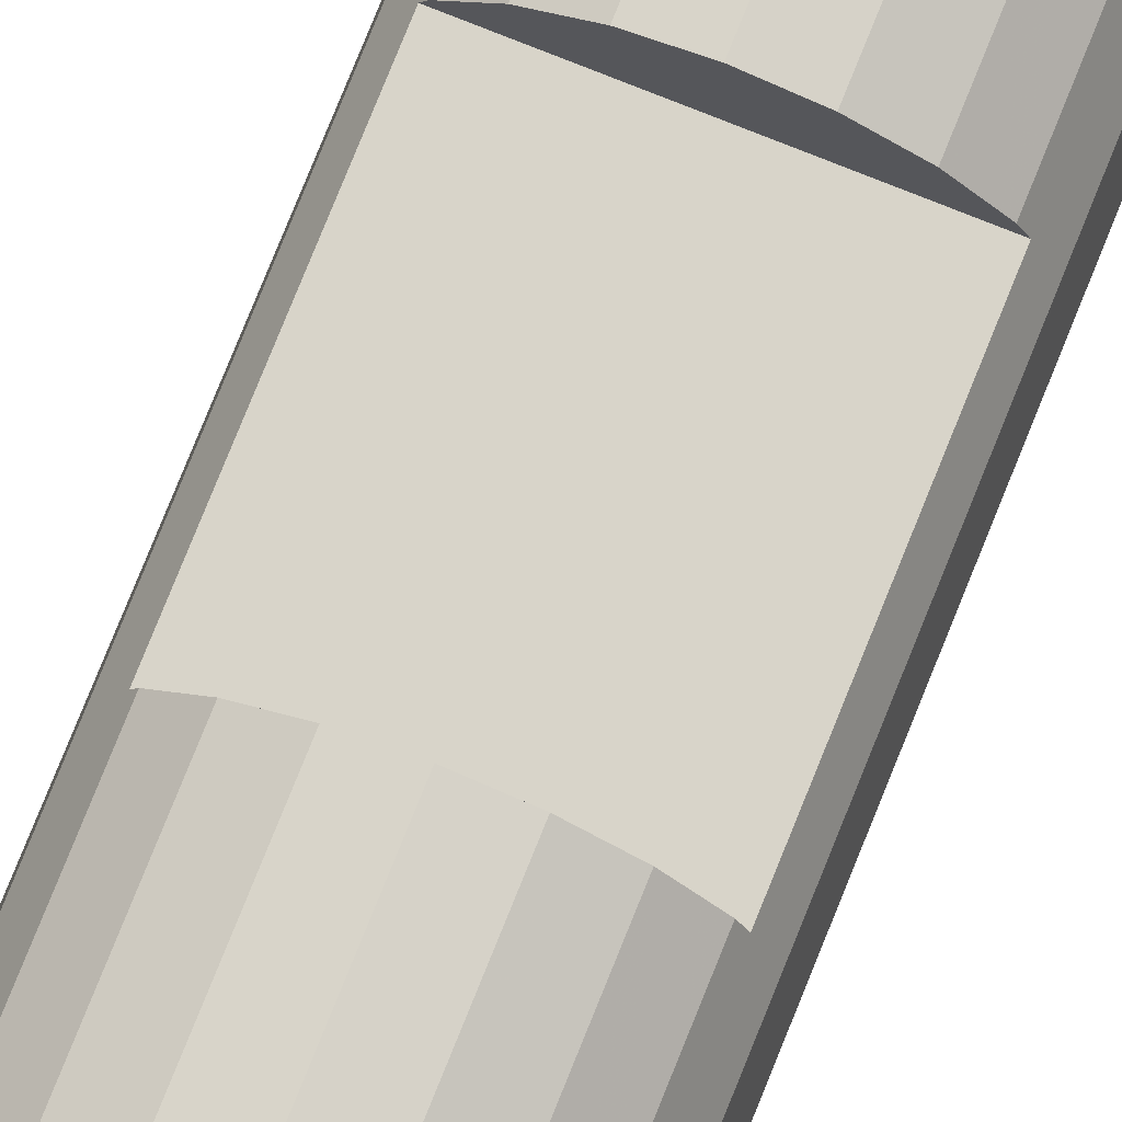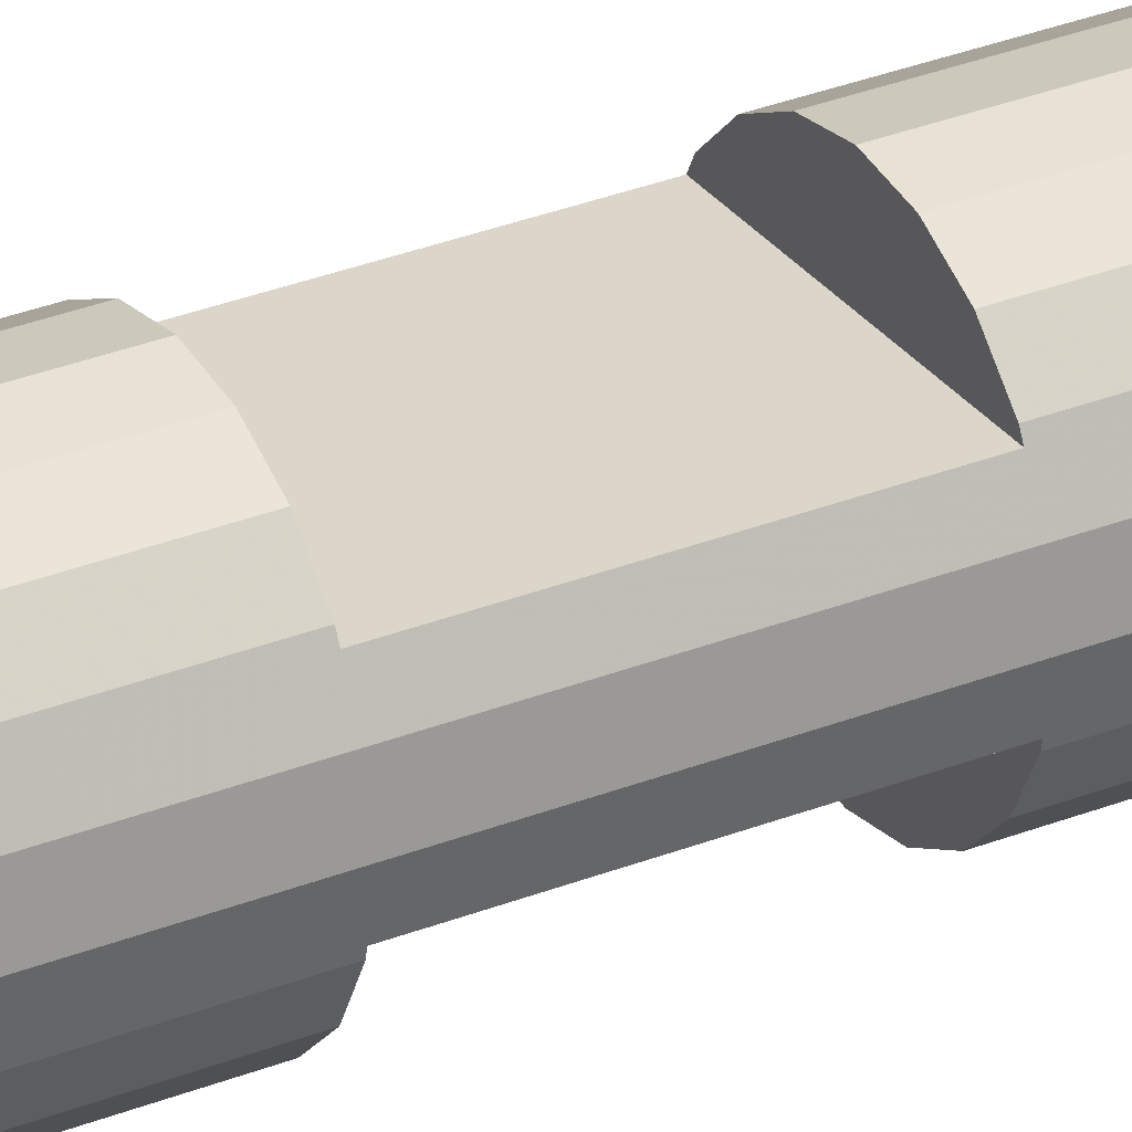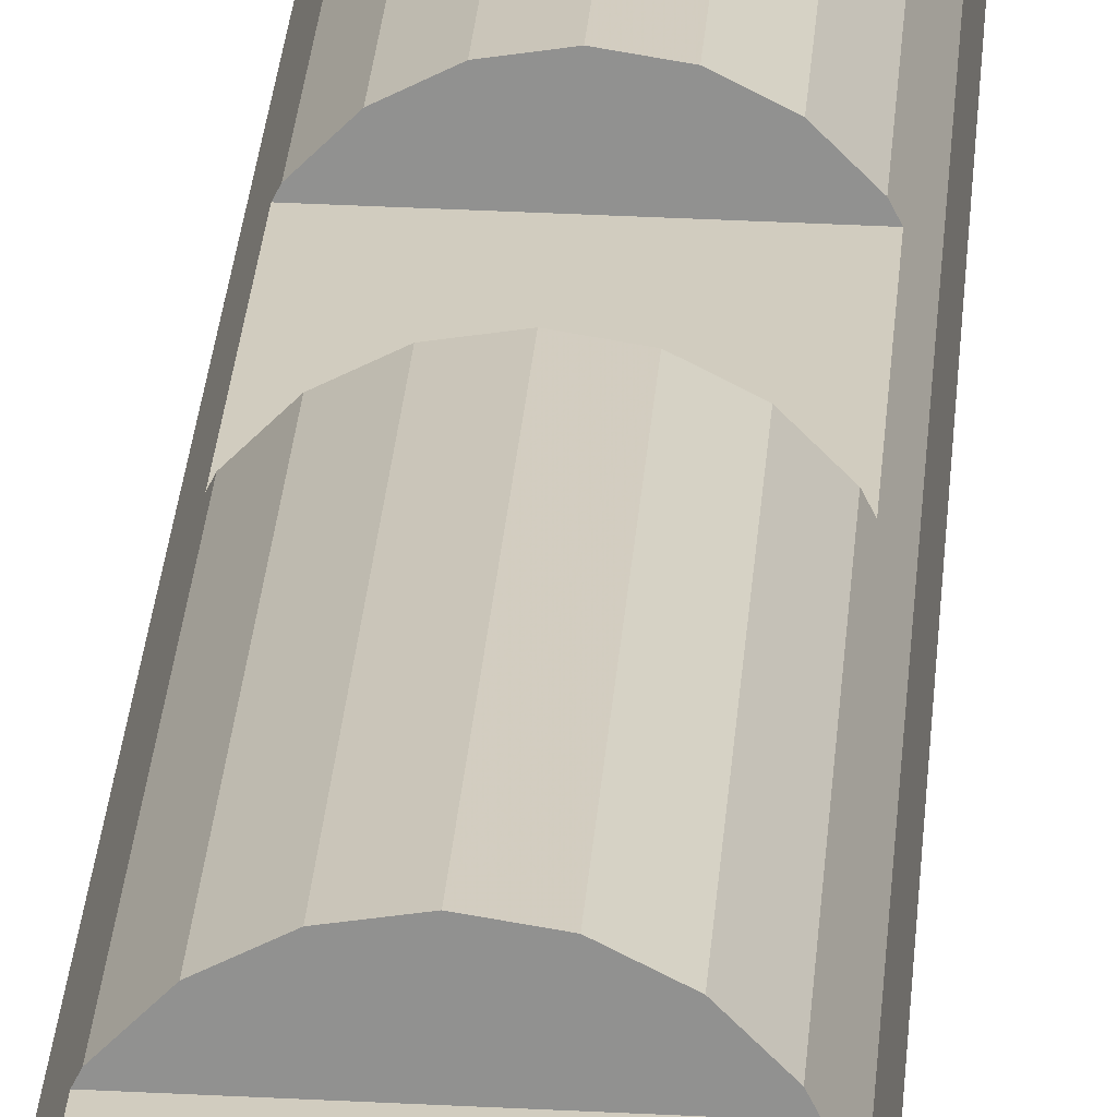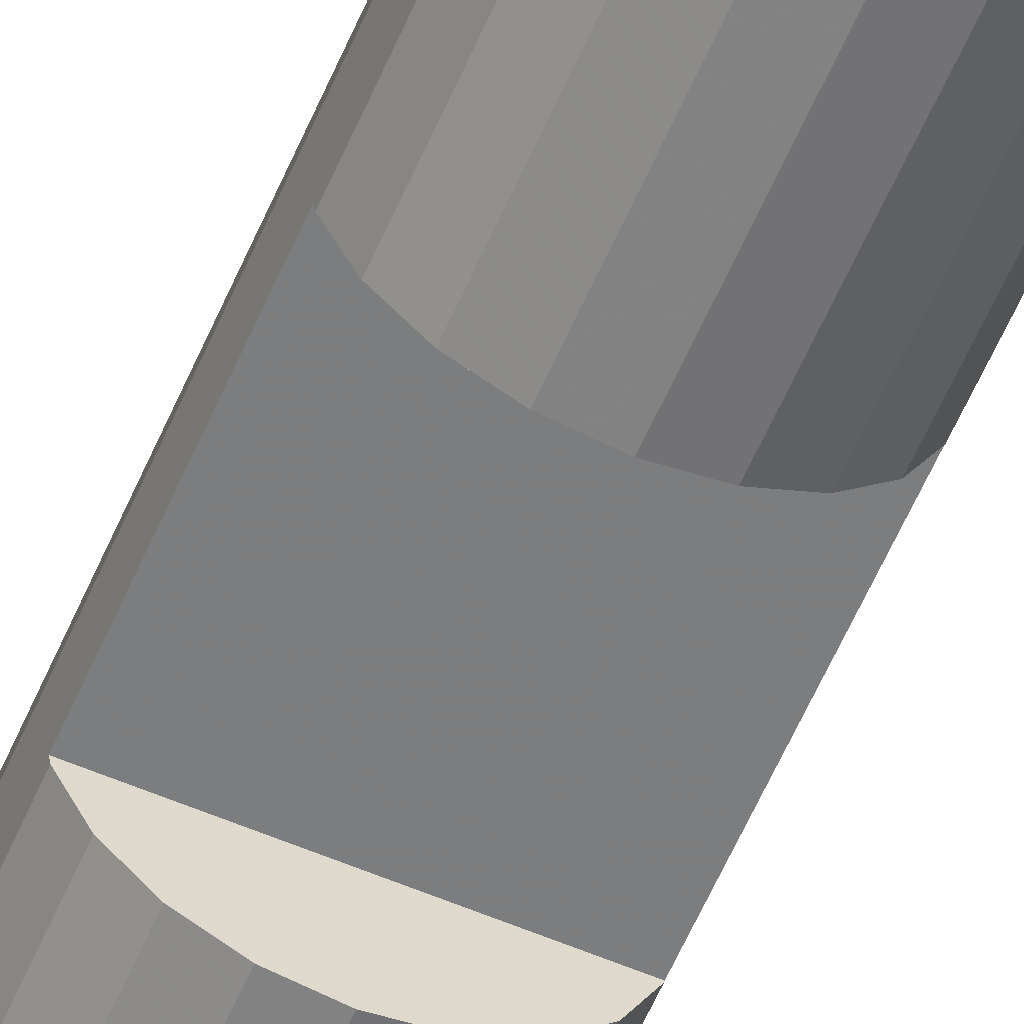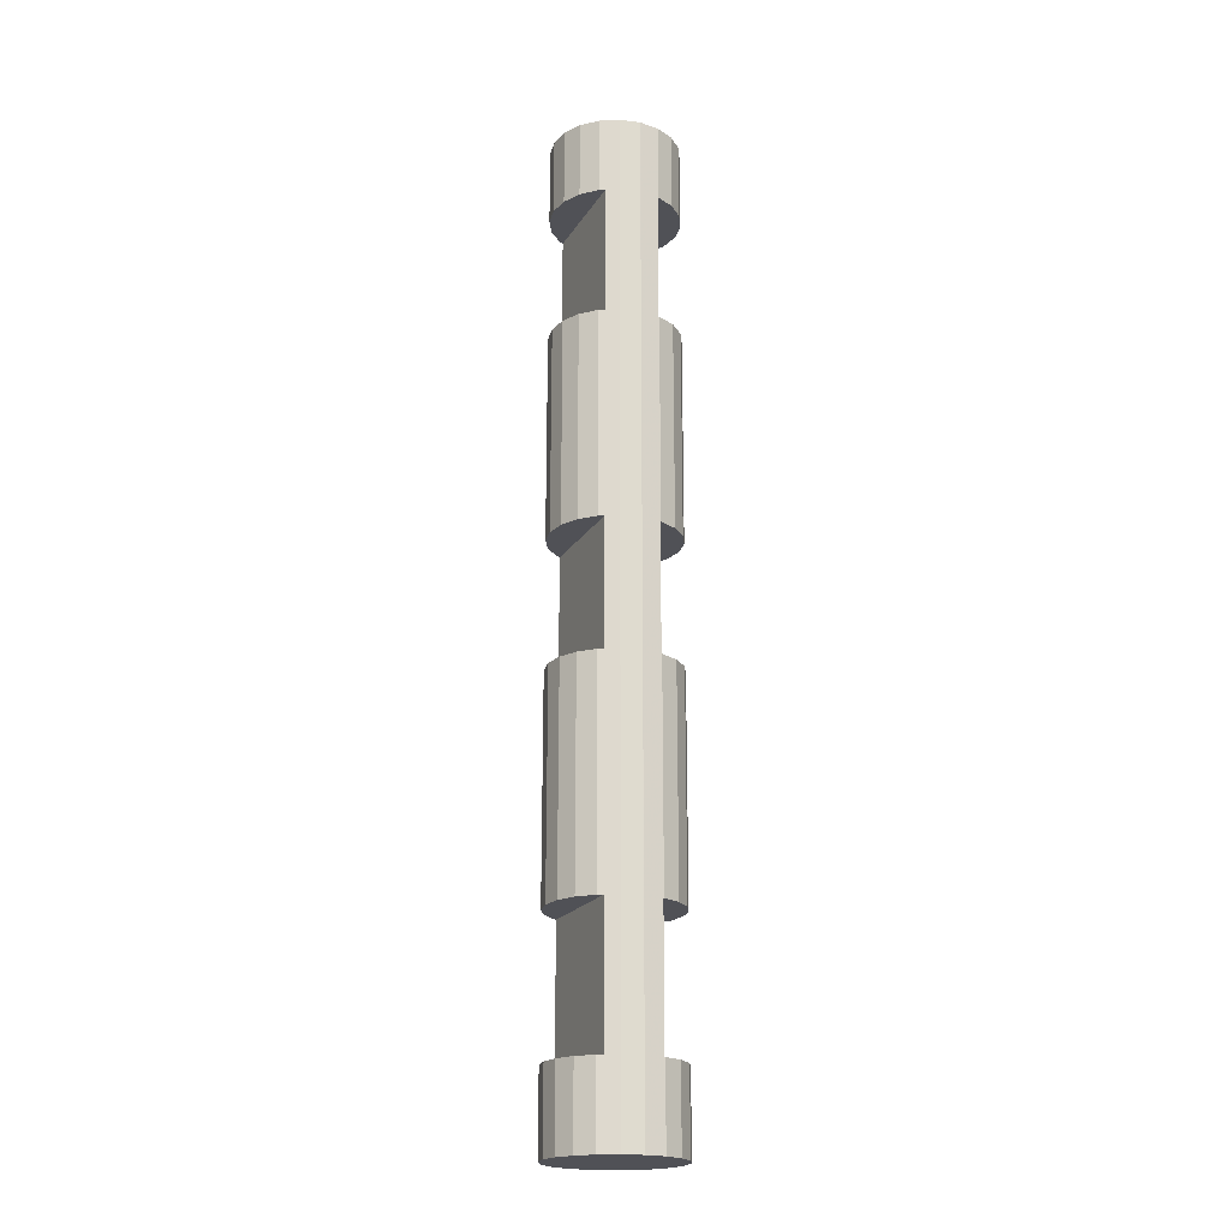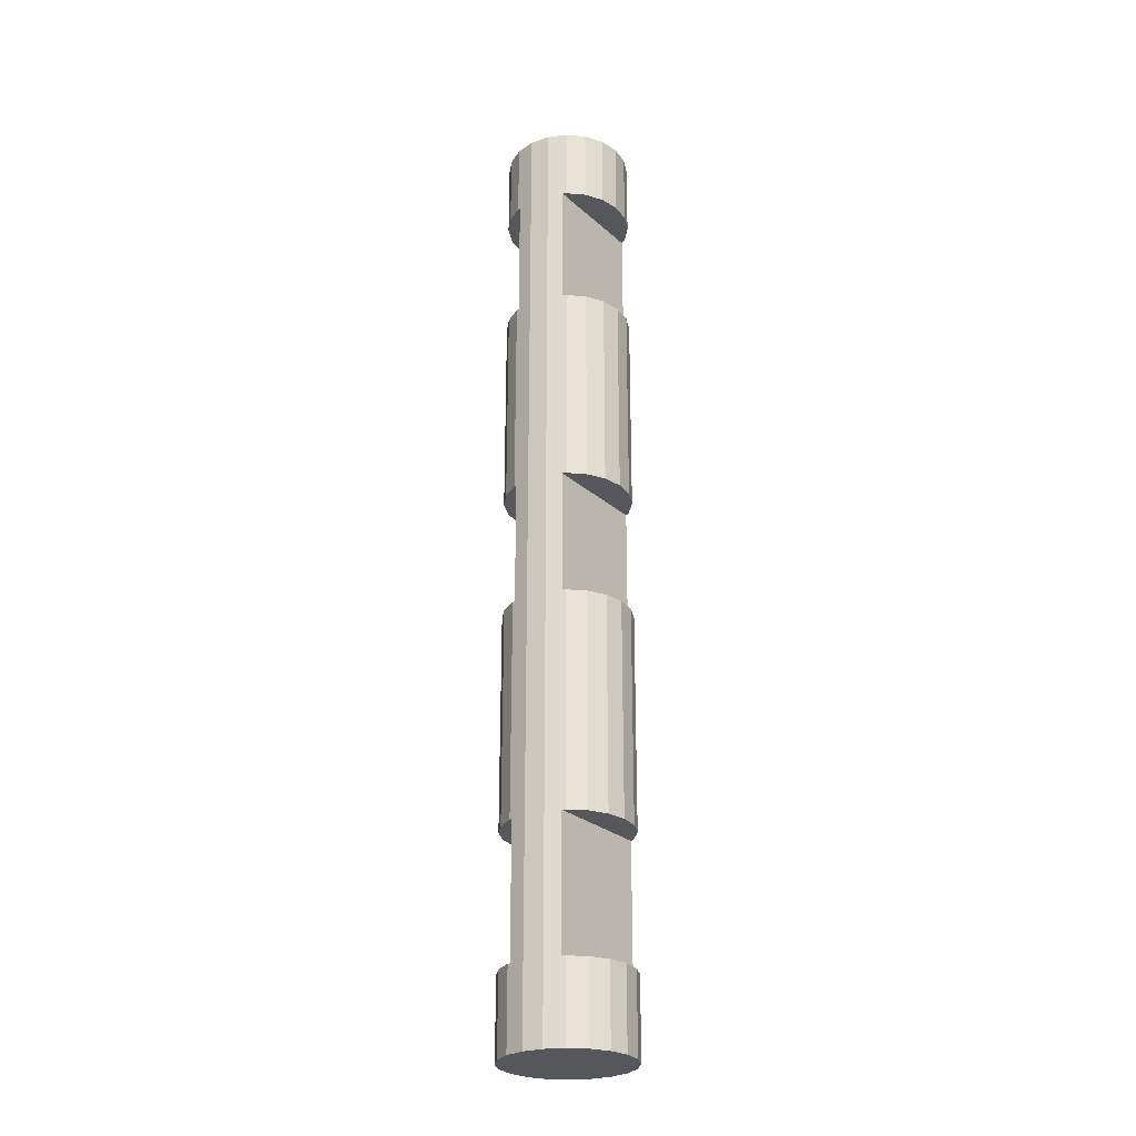
<metadata>
{"format":"obj","ext":"obj","renderer":"f3d","projection":"perspective","resolution":1024,"background":"white","views":[{"elev":74.9,"azim":21.7,"up":"+Z"},{"elev":31.0,"azim":-119.7,"up":"+Z"},{"elev":23.6,"azim":3.5,"up":"+Z"},{"elev":-58.7,"azim":-23.1,"up":"+Z"},{"elev":-20.4,"azim":67.8,"up":"+Y"},{"elev":-26.5,"azim":-52.6,"up":"+Y"}]}
</metadata>
<code>
o obj_0
v -60.49 		99 		25.09
v -61.91 		99 		27.88
v -79.58 		-39.63 		19.34
v -64.12 		99 		30.09
v -79.51 		-39.63 		18.91
v -79.51 		-52 		18.91
v -80 		-52 		22
v -60 		-52 		22
v -60.49 		-52 		25.09
v -61.91 		-52 		27.88
v -64.12 		-52 		30.09
v -66.91 		-52 		31.51
v -70 		-52 		32
v -73.09 		-52 		31.51
v -75.88 		-52 		30.09
v -78.09 		-52 		27.88
v -79.51 		-52 		25.09
v -60.49 		-52 		18.91
v -60.49 		-39.63 		18.91
v -64.12 		34.63 		30.09
v -61.91 		34.63 		27.88
v -64.12 		-52 		13.91
v -61.91 		-52 		16.12
v -78.09 		-52 		16.12
v -75.88 		-52 		13.91
v -60.47 		-39.63 		19.01
v -73.09 		-52 		12.49
v -70 		-52 		12
v -66.91 		-52 		12.49
v -66.91 		34.63 		31.51
v -70 		34.63 		32
v -61.47 		-39.63 		27.02
v -78.38 		87 		27.32
v -61.47 		87 		27.02
v -61.91 		87 		27.88
v -64.12 		87 		30.09
v -66.91 		87 		31.51
v -70 		87 		32
v -61.91 		-39.63 		27.88
v -73.09 		87 		31.51
v -73.09 		34.63 		31.51
v -64.12 		-39.63 		30.09
v -66.91 		-39.63 		31.51
v -60 		0 		22
v -75.88 		34.63 		30.09
v -70 		-39.63 		32
v -60.49 		0 		25.09
v -73.09 		-39.63 		31.51
v -75.88 		-39.63 		30.09
v -78.09 		34.63 		27.88
v -78.09 		-39.63 		27.88
v -78.38 		-39.63 		27.32
v -78.38 		34.63 		27.32
v -79.51 		49.15 		25.09
v -60.47 		34.63 		19.01
v -79.58 		34.63 		19.34
v -79.51 		34.63 		18.91
v -75.88 		87 		30.09
v -78.09 		87 		27.88
v -60.49 		34.63 		18.91
v -78.09 		87 		16.12
v -75.88 		87 		13.91
v -73.09 		87 		12.49
v -61.47 		34.63 		27.02
v -70 		87 		12
v -66.91 		87 		12.49
v -64.12 		87 		13.91
v -78.09 		34.63 		16.12
v -61.91 		87 		16.12
v -79.58 		-19 		19.34
v -79.51 		-19 		18.91
v -75.88 		34.63 		13.91
v -73.09 		34.63 		12.49
v -60.49 		-19 		18.91
v -79.58 		67 		19.34
v -70 		34.63 		12
v -60.47 		-19 		19.01
v -79.51 		67 		18.91
v -66.91 		34.63 		12.49
v -60.49 		67 		18.91
v -64.12 		34.63 		13.91
v -60.47 		67 		19.01
v -61.91 		34.63 		16.12
v -61.47 		-19 		27.02
v -61.91 		-19 		27.88
v -64.12 		-19 		30.09
v -66.91 		-19 		31.51
v -61.47 		67 		27.02
v -70 		-19 		32
v -61.91 		67 		27.88
v -73.09 		-19 		31.51
v -64.12 		67 		30.09
v -75.88 		-19 		30.09
v -66.91 		67 		31.51
v -78.09 		-19 		27.88
v -70 		67 		32
v -78.38 		-19 		27.32
v -73.09 		67 		31.51
v -75.88 		67 		30.09
v -78.09 		67 		27.88
v -78.38 		67 		27.32
v -79.58 		15 		19.34
v -79.51 		15 		18.91
v -66.91 		99 		31.51
v -78.09 		-19 		16.12
v -70 		99 		32
v -75.88 		-19 		13.91
v -73.09 		99 		31.51
v -73.09 		-19 		12.49
v -75.88 		99 		30.09
v -70 		-19 		12
v -66.91 		-19 		12.49
v -78.09 		99 		27.88
v -64.12 		-19 		13.91
v -78.09 		67 		16.12
v -79.51 		99 		25.09
v -61.91 		-19 		16.12
v -75.88 		67 		13.91
v -80 		99 		22
v -73.09 		67 		12.49
v -78.09 		99 		16.12
v -70 		67 		12
v -75.88 		99 		13.91
v -64.12 		67 		13.91
v -61.91 		67 		16.12
v -66.91 		67 		12.49
v -73.09 		99 		12.49
v -70 		99 		12
v -66.91 		99 		12.49
v -64.12 		99 		13.91
v -61.91 		99 		16.12
v -78.09 		-39.63 		16.12
v -75.88 		-39.63 		13.91
v -79.58 		87 		19.34
v -73.09 		-39.63 		12.49
v -79.51 		87 		18.91
v -70 		-39.63 		12
v -60 		49.15 		22
v -66.91 		-39.63 		12.49
v -64.12 		-39.63 		13.91
v -61.91 		-39.63 		16.12
v -60.49 		87 		18.91
v -60.47 		87 		19.01
v -60 		99 		22
v -60.49 		99 		18.91
v -79.51 		99 		18.91
v -79.51 		3 		25.09
v -60.49 		15 		18.91
v -60.47 		15 		19.01
v -61.47 		15 		27.02
v -61.91 		15 		27.88
v -64.12 		15 		30.09
v -66.91 		15 		31.51
v -70 		15 		32
v -73.09 		15 		31.51
v -75.88 		15 		30.09
v -78.09 		15 		27.88
v -78.38 		15 		27.32
v -78.09 		15 		16.12
v -75.88 		15 		13.91
v -73.09 		15 		12.49
v -70 		15 		12
v -66.91 		15 		12.49
v -64.12 		15 		13.91
v -61.91 		15 		16.12
g group_undefined
f 2 4 36
f 5 6 3
f 6 7 3
f 10 11 9
f 8 9 11
f 8 11 12
f 8 12 13
f 8 13 14
f 8 14 15
f 16 18 15
f 17 18 16
f 7 18 17
f 6 18 7
f 8 15 18
f 141 19 18
f 77 8 26
f 18 6 23
f 22 23 6
f 22 6 24
f 22 24 25
f 22 25 27
f 22 27 28
f 22 28 29
f 90 20 21
f 8 18 26
f 19 26 18
f 84 32 9
f 30 96 31
f 39 10 32
f 10 9 32
f 39 42 11
f 39 11 10
f 41 31 96
f 42 43 12
f 42 12 11
f 43 46 13
f 43 13 12
f 46 48 14
f 46 14 13
f 48 49 15
f 48 15 14
f 49 51 16
f 49 16 15
f 17 16 52
f 51 52 16
f 50 54 53
f 26 3 77
f 84 52 32
f 33 34 35
f 33 35 36
f 33 36 37
f 33 37 38
f 33 38 40
f 33 40 58
f 33 58 59
f 57 60 56
f 55 56 60
f 123 62 61
f 63 62 123
f 53 64 21
f 53 21 20
f 53 20 30
f 53 30 31
f 53 31 41
f 53 41 45
f 53 45 50
f 130 67 66
f 69 67 130
f 70 3 7
f 69 142 62
f 63 67 62
f 65 67 63
f 66 67 65
f 69 62 67
f 122 76 73
f 79 76 122
f 47 9 8
f 143 144 82
f 47 84 9
f 138 80 82
f 60 57 68
f 60 68 72
f 60 72 73
f 60 73 76
f 60 76 79
f 60 79 81
f 60 81 83
f 7 119 102
f 52 97 17
f 157 147 95
f 54 147 53
f 56 55 102
f 70 77 3
f 84 97 52
f 71 74 70
f 77 70 74
f 103 70 102
f 82 75 143
f 97 84 85
f 97 85 86
f 97 86 87
f 97 87 89
f 97 89 91
f 97 91 93
f 97 93 95
f 4 104 36
f 34 101 88
f 75 82 80
f 125 78 80
f 75 80 78
f 108 110 58
f 88 101 100
f 88 100 99
f 88 99 98
f 88 98 96
f 88 96 94
f 88 94 92
f 88 92 90
f 110 113 58
f 164 114 112
f 165 117 164
f 61 121 123
f 79 122 126
f 127 63 123
f 126 124 79
f 63 127 65
f 128 65 127
f 3 26 19
f 141 5 19
f 3 19 5
f 129 66 65
f 129 65 128
f 66 129 130
f 124 126 122
f 120 118 124
f 125 124 118
f 115 125 118
f 78 125 115
f 122 120 124
f 131 69 130
f 32 52 51
f 32 51 49
f 32 49 48
f 32 48 46
f 32 46 43
f 32 43 42
f 32 42 39
f 78 56 75
f 75 56 119
f 145 142 131
f 24 6 132
f 5 132 6
f 132 133 25
f 132 25 24
f 119 134 75
f 133 135 27
f 133 27 25
f 119 146 134
f 135 137 28
f 135 28 27
f 83 125 80
f 137 139 29
f 137 29 28
f 139 140 22
f 139 22 29
f 140 141 23
f 140 23 22
f 18 23 141
f 90 64 88
f 138 82 144
f 20 90 92
f 140 139 137
f 140 137 135
f 140 135 133
f 132 141 133
f 5 141 132
f 140 133 141
f 142 145 143
f 20 92 30
f 94 30 92
f 138 144 1
f 94 96 30
f 113 110 116
f 119 116 110
f 119 110 108
f 119 108 106
f 119 106 104
f 119 104 4
f 119 4 2
f 119 2 1
f 119 1 144
f 119 144 145
f 121 146 145
f 119 145 146
f 17 97 147
f 96 98 41
f 145 131 130
f 145 130 129
f 145 129 128
f 145 128 127
f 145 127 123
f 145 123 121
f 17 147 7
f 98 99 45
f 98 45 41
f 136 134 146
f 45 99 50
f 100 50 99
f 61 136 121
f 146 121 136
f 107 105 160
f 159 160 105
f 100 101 54
f 100 54 50
f 160 109 107
f 69 131 142
f 7 147 119
f 111 109 162
f 144 143 145
f 68 57 115
f 111 162 112
f 163 112 162
f 68 115 72
f 118 72 115
f 112 163 164
f 114 164 117
f 120 73 72
f 120 72 118
f 165 148 117
f 102 70 7
f 71 70 103
f 73 120 122
f 159 105 103
f 105 71 103
f 124 81 79
f 8 77 44
f 44 77 74
f 47 8 44
f 81 124 83
f 125 83 124
f 85 84 47
f 151 85 47
f 151 86 85
f 86 153 87
f 153 89 87
f 156 93 91
f 56 102 119
f 95 93 157
f 156 157 93
f 97 95 147
f 57 56 78
f 74 117 148
f 78 115 57
f 55 138 149
f 149 44 148
f 74 148 44
f 80 60 83
f 44 138 47
f 150 47 64
f 151 47 150
f 1 64 47
f 88 1 34
f 60 138 55
f 44 149 138
f 86 151 152
f 2 35 34
f 2 34 1
f 138 60 80
f 152 153 86
f 2 36 35
f 1 47 138
f 89 153 154
f 36 104 37
f 91 89 155
f 154 155 89
f 38 37 106
f 104 106 37
f 155 156 91
f 40 38 106
f 40 106 108
f 108 58 40
f 90 21 64
f 1 88 64
f 58 113 59
f 74 71 105
f 74 105 107
f 74 107 109
f 74 109 111
f 74 111 112
f 74 112 114
f 74 114 117
f 158 53 147
f 54 101 116
f 33 116 101
f 157 158 147
f 113 116 33
f 113 33 59
f 54 119 147
f 54 116 119
f 149 102 55
f 134 143 75
f 64 53 150
f 158 150 53
f 34 33 101
f 102 149 148
f 165 103 148
f 159 103 165
f 102 148 103
f 136 142 134
f 61 142 136
f 61 62 142
f 143 134 142
f 150 158 157
f 150 157 156
f 150 156 155
f 150 155 154
f 150 154 153
f 150 153 152
f 150 152 151
f 160 161 109
f 161 162 109
f 162 161 164
f 161 160 164
f 165 164 160
f 159 165 160
f 163 162 164

</code>
